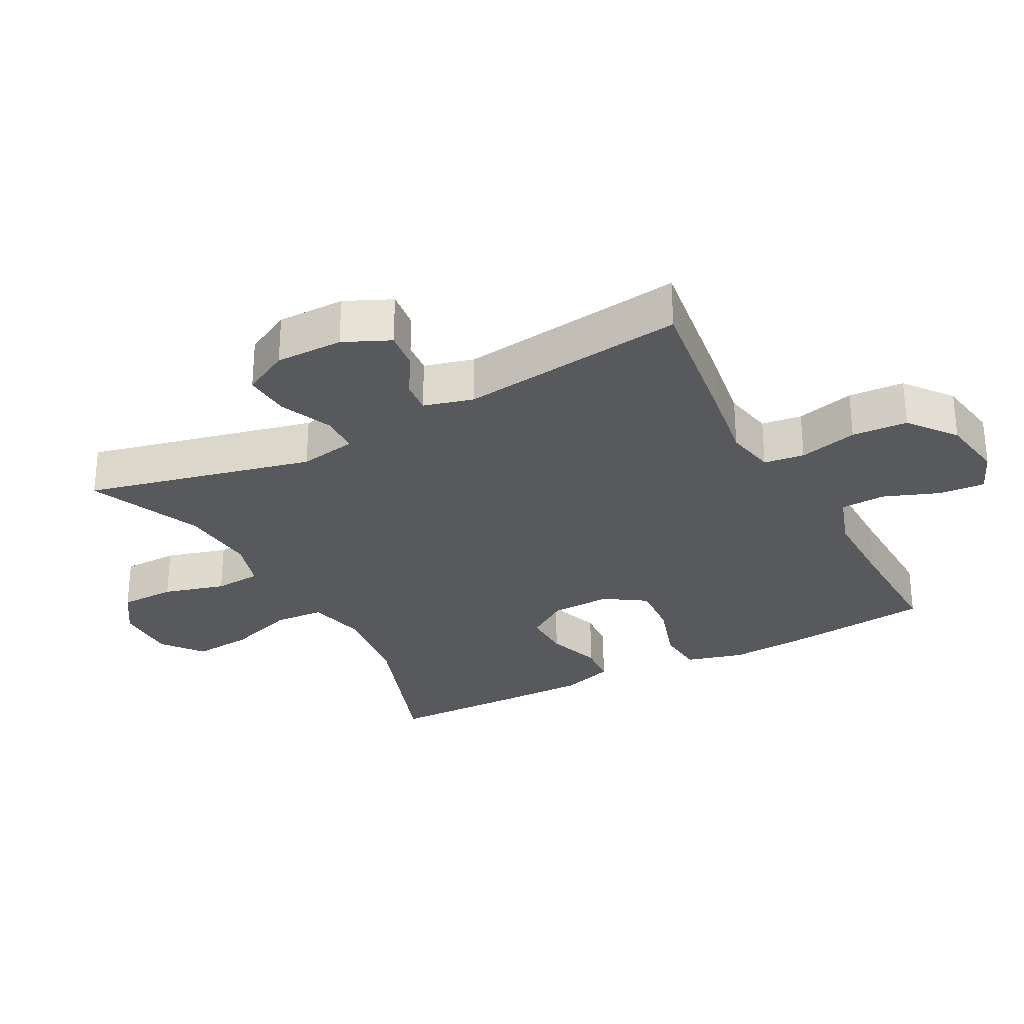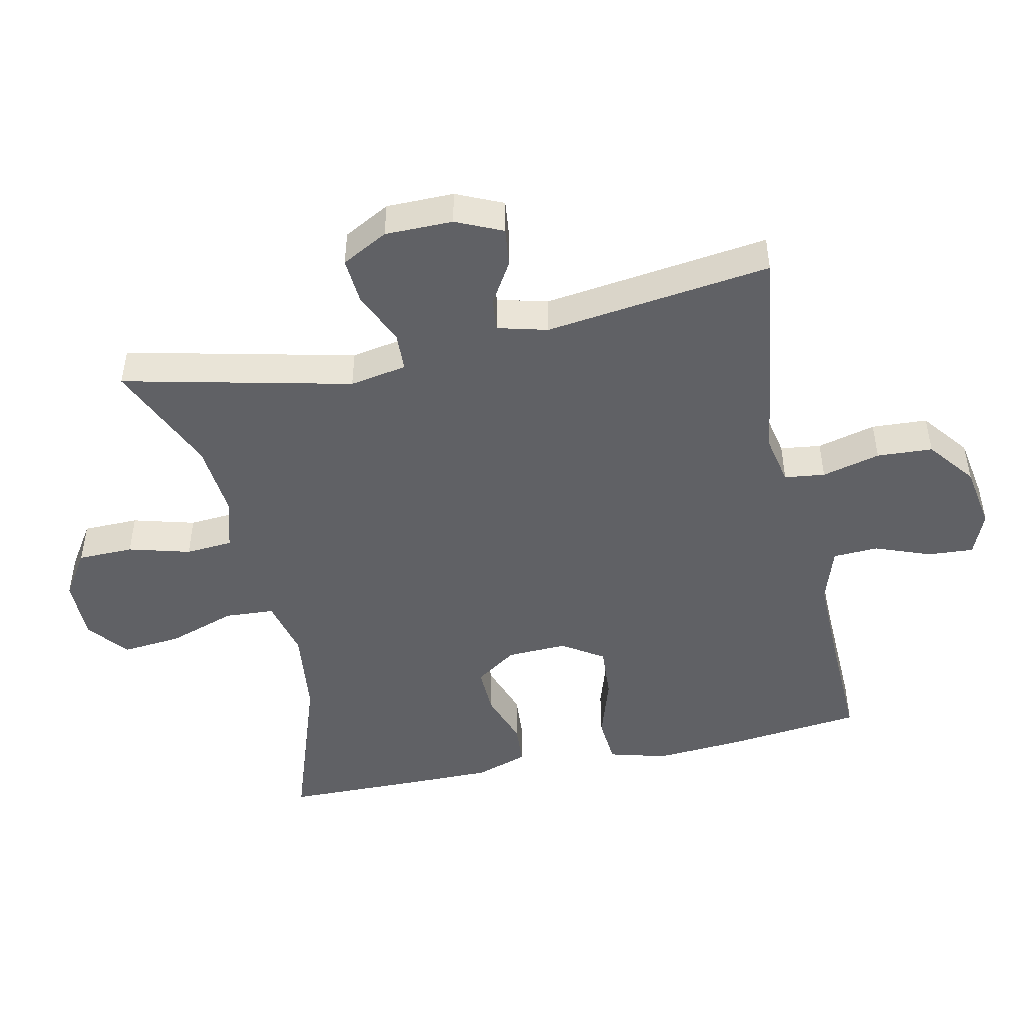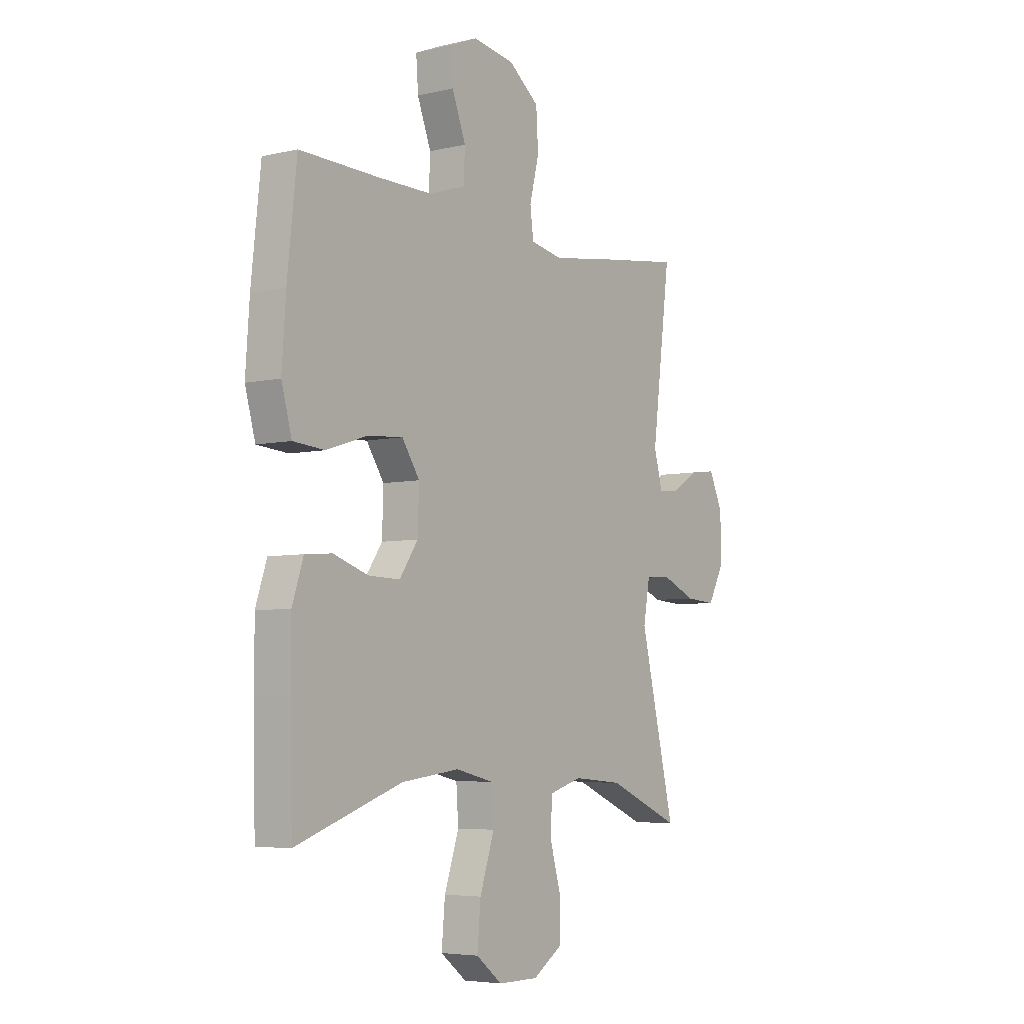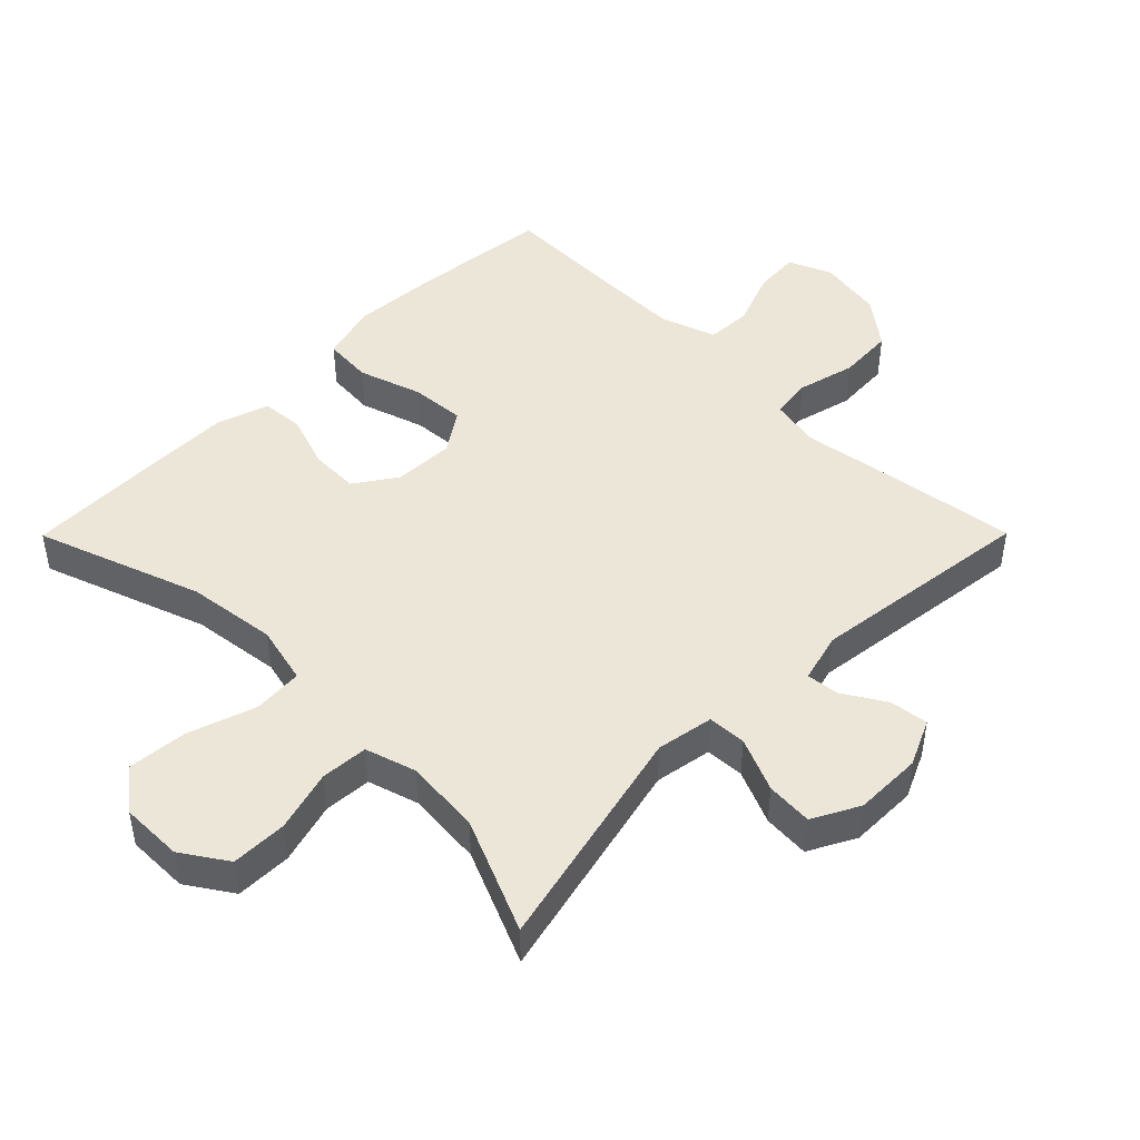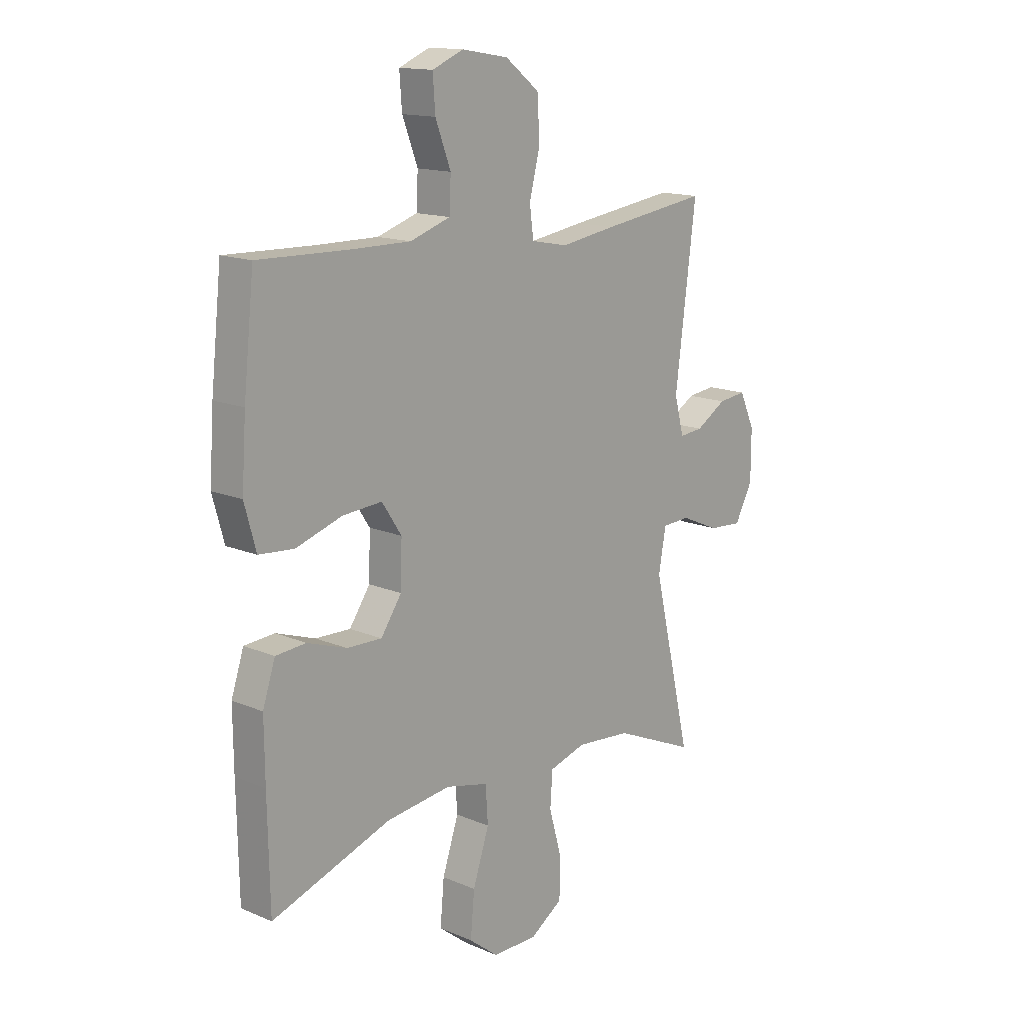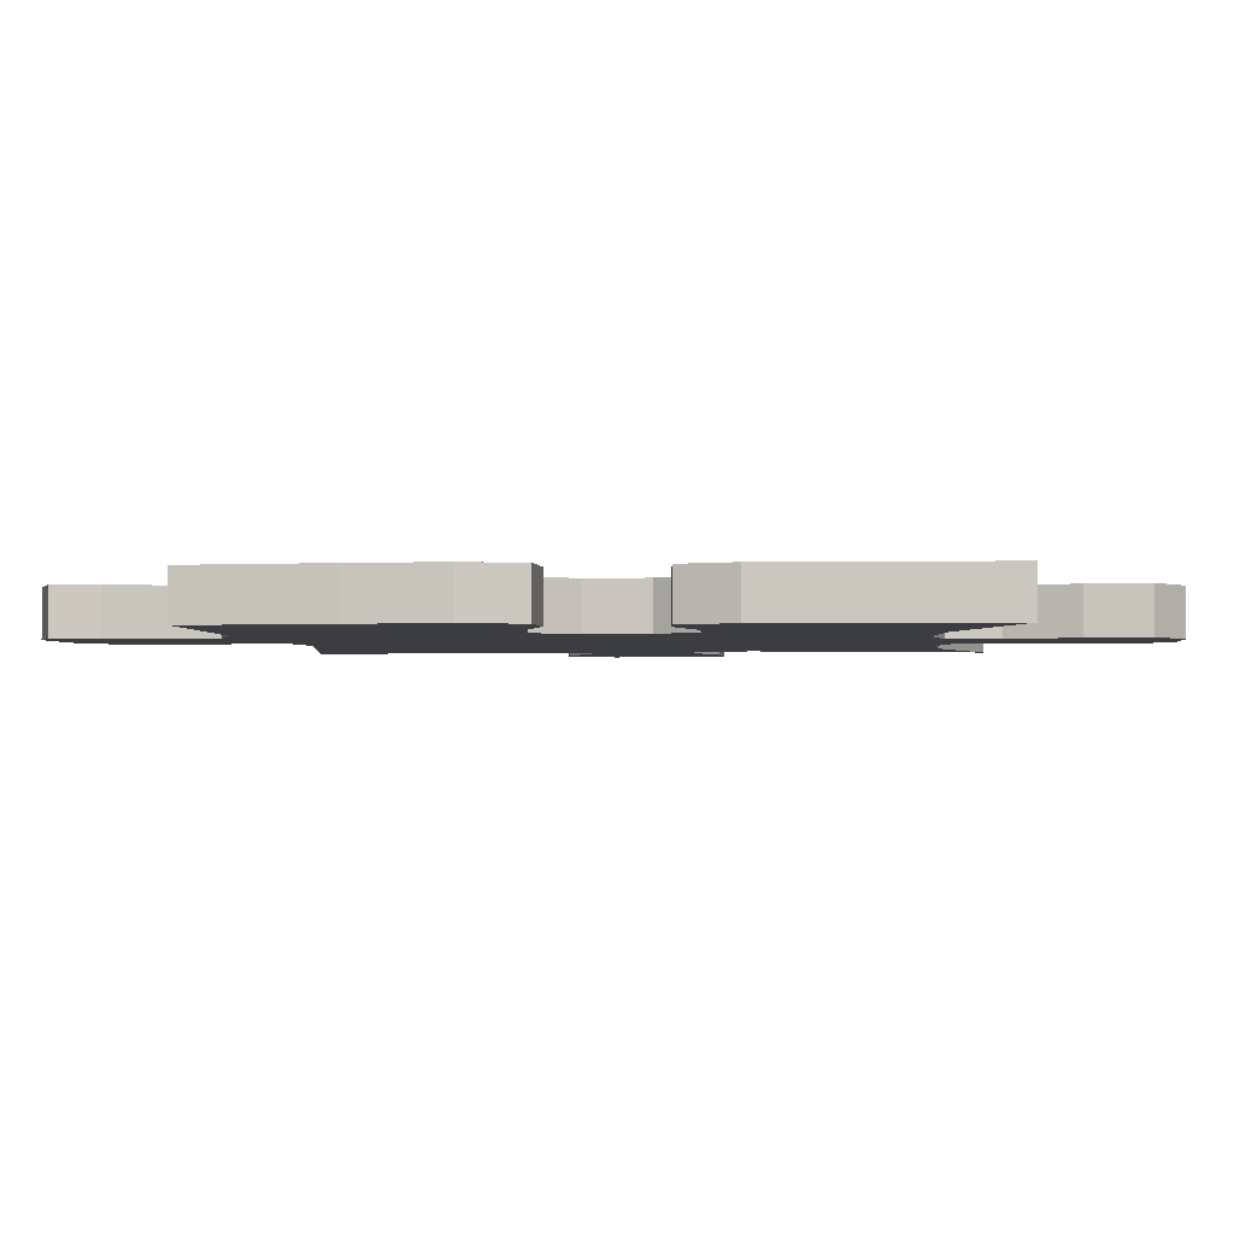
<metadata>
{"format":"obj","ext":"obj","renderer":"f3d","projection":"perspective","resolution":1024,"background":"white","views":[{"elev":-29.1,"azim":-62.0,"up":"+Y"},{"elev":-47.4,"azim":-77.6,"up":"+Y"},{"elev":-5.3,"azim":126.0,"up":"+Z"},{"elev":46.3,"azim":-135.2,"up":"+Y"},{"elev":14.8,"azim":132.4,"up":"+Z"},{"elev":-2.7,"azim":94.1,"up":"+Y"}]}
</metadata>
<code>
v 0.5 0.07 0.5
v 0.522 0.07 0.294
v 0.531 0.07 0.162
v 0.507 0.07 0.075
v 0.434 0.07 0.069
v 0.338 0.07 0.1
v 0.256 0.07 0.106
v 0.215 0.07 0.044
v 0.218 0.07 -0.047
v 0.261 0.07 -0.11
v 0.334 0.07 -0.108
v 0.416 0.07 -0.08
v 0.479 0.07 -0.085
v 0.505 0.07 -0.164
v 0.504 0.07 -0.285
v 0.5 0.07 -0.5
v 0.252 0.07 -0.413
v 0.117 0.07 -0.396
v 0.028 0.07 -0.417
v 0.023 0.07 -0.492
v 0.057 0.07 -0.594
v 0.065 0.07 -0.684
v 0.004 0.07 -0.732
v -0.09 0.07 -0.732
v -0.158 0.07 -0.687
v -0.159 0.07 -0.603
v -0.133 0.07 -0.51
v -0.138 0.07 -0.439
v -0.214 0.07 -0.416
v -0.329 0.07 -0.426
v -0.5 0.07 -0.5
v -0.419 0.07 -0.156
v -0.434 0.07 -0.07
v -0.492 0.07 -0.067
v -0.573 0.07 -0.102
v -0.643 0.07 -0.107
v -0.68 0.07 -0.037
v -0.68 0.07 0.065
v -0.648 0.07 0.135
v -0.59 0.07 0.128
v -0.526 0.07 0.089
v -0.477 0.07 0.084
v -0.457 0.07 0.159
v -0.5 0.07 0.5
v -0.278 0.07 0.469
v -0.162 0.07 0.451
v -0.086 0.07 0.466
v -0.078 0.07 0.527
v -0.1 0.07 0.615
v -0.095 0.07 0.699
v -0.024 0.07 0.754
v 0.073 0.07 0.77
v 0.138 0.07 0.743
v 0.133 0.07 0.674
v 0.101 0.07 0.59
v 0.104 0.07 0.522
v 0.188 0.07 0.494
v 0.316 0.07 0.495
v 0.5 0 0.5
v 0.522 0 0.294
v 0.531 0 0.162
v 0.507 0 0.075
v 0.434 0 0.069
v 0.338 0 0.1
v 0.256 0 0.106
v 0.215 0 0.044
v 0.218 0 -0.047
v 0.261 0 -0.11
v 0.334 0 -0.108
v 0.416 0 -0.08
v 0.479 0 -0.085
v 0.505 0 -0.164
v 0.504 0 -0.285
v 0.5 0 -0.5
v 0.252 0 -0.413
v 0.117 0 -0.396
v 0.028 0 -0.417
v 0.023 0 -0.492
v 0.057 0 -0.594
v 0.065 0 -0.684
v 0.004 0 -0.732
v -0.09 0 -0.732
v -0.158 0 -0.687
v -0.159 0 -0.603
v -0.133 0 -0.51
v -0.138 0 -0.439
v -0.214 0 -0.416
v -0.329 0 -0.426
v -0.5 0 -0.5
v -0.419 0 -0.156
v -0.434 0 -0.07
v -0.492 0 -0.067
v -0.573 0 -0.102
v -0.643 0 -0.107
v -0.68 0 -0.037
v -0.68 0 0.065
v -0.648 0 0.135
v -0.59 0 0.128
v -0.526 0 0.089
v -0.477 0 0.084
v -0.457 0 0.159
v -0.5 0 0.5
v -0.278 0 0.469
v -0.162 0 0.451
v -0.086 0 0.466
v -0.078 0 0.527
v -0.1 0 0.615
v -0.095 0 0.699
v -0.024 0 0.754
v 0.073 0 0.77
v 0.138 0 0.743
v 0.133 0 0.674
v 0.101 0 0.59
v 0.104 0 0.522
v 0.188 0 0.494
v 0.316 0 0.495
f 52 53 54 55
f 52 55 56
f 51 52 56
f 48 49 50 51
f 47 48 51 56
f 43 44 45 46
f 42 43 46 47
f 38 39 40 41
f 38 41 42
f 37 38 42
f 34 35 36 37
f 33 34 37 42
f 30 31 32
f 29 30 32 33
f 28 29 33 42
f 24 25 26 27
f 24 27 28
f 23 24 28
f 20 21 22 23
f 19 20 23 28
f 18 19 28 42
f 14 15 16 17
f 11 12 13 14
f 10 11 14 17
f 9 10 17 18
f 3 4 5 6
f 3 6 7
f 58 1 2 3
f 57 58 3 7
f 8 9 18 42
f 42 47 56 57
f 7 8 42 57
f 113 112 111 110
f 114 113 110
f 114 110 109
f 109 108 107 106
f 114 109 106 105
f 104 103 102 101
f 105 104 101 100
f 99 98 97 96
f 100 99 96
f 100 96 95
f 95 94 93 92
f 100 95 92 91
f 90 89 88
f 91 90 88 87
f 100 91 87 86
f 85 84 83 82
f 86 85 82
f 86 82 81
f 81 80 79 78
f 86 81 78 77
f 100 86 77 76
f 75 74 73 72
f 72 71 70 69
f 75 72 69 68
f 76 75 68 67
f 64 63 62 61
f 65 64 61
f 61 60 59 116
f 65 61 116 115
f 100 76 67 66
f 115 114 105 100
f 115 100 66 65
f 1 59 60 2
f 2 60 61 3
f 3 61 62 4
f 4 62 63 5
f 5 63 64 6
f 6 64 65 7
f 7 65 66 8
f 8 66 67 9
f 9 67 68 10
f 10 68 69 11
f 11 69 70 12
f 12 70 71 13
f 13 71 72 14
f 14 72 73 15
f 15 73 74 16
f 16 74 75 17
f 17 75 76 18
f 18 76 77 19
f 19 77 78 20
f 20 78 79 21
f 21 79 80 22
f 22 80 81 23
f 23 81 82 24
f 24 82 83 25
f 25 83 84 26
f 26 84 85 27
f 27 85 86 28
f 28 86 87 29
f 29 87 88 30
f 30 88 89 31
f 31 89 90 32
f 32 90 91 33
f 33 91 92 34
f 34 92 93 35
f 35 93 94 36
f 36 94 95 37
f 37 95 96 38
f 38 96 97 39
f 39 97 98 40
f 40 98 99 41
f 41 99 100 42
f 42 100 101 43
f 43 101 102 44
f 44 102 103 45
f 45 103 104 46
f 46 104 105 47
f 47 105 106 48
f 48 106 107 49
f 49 107 108 50
f 50 108 109 51
f 51 109 110 52
f 52 110 111 53
f 53 111 112 54
f 54 112 113 55
f 55 113 114 56
f 56 114 115 57
f 57 115 116 58
f 58 116 59 1

</code>
